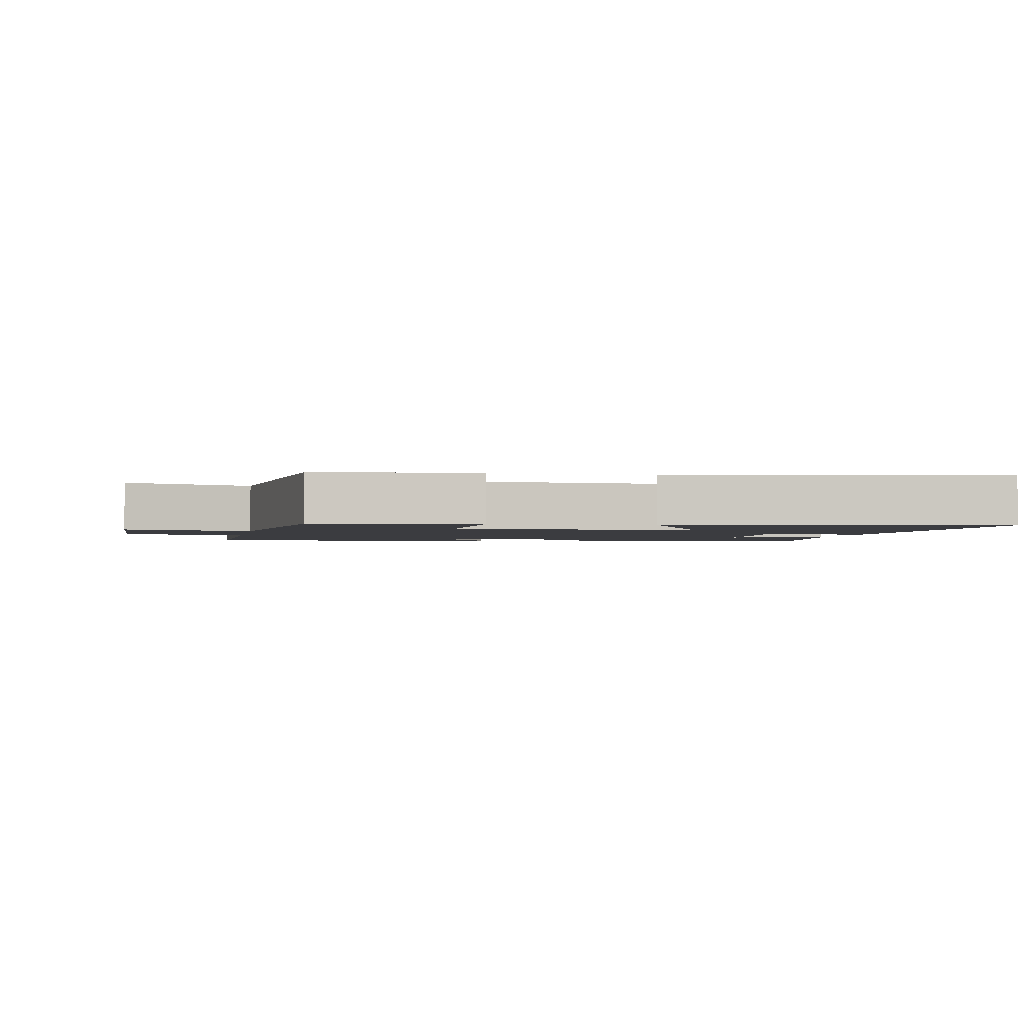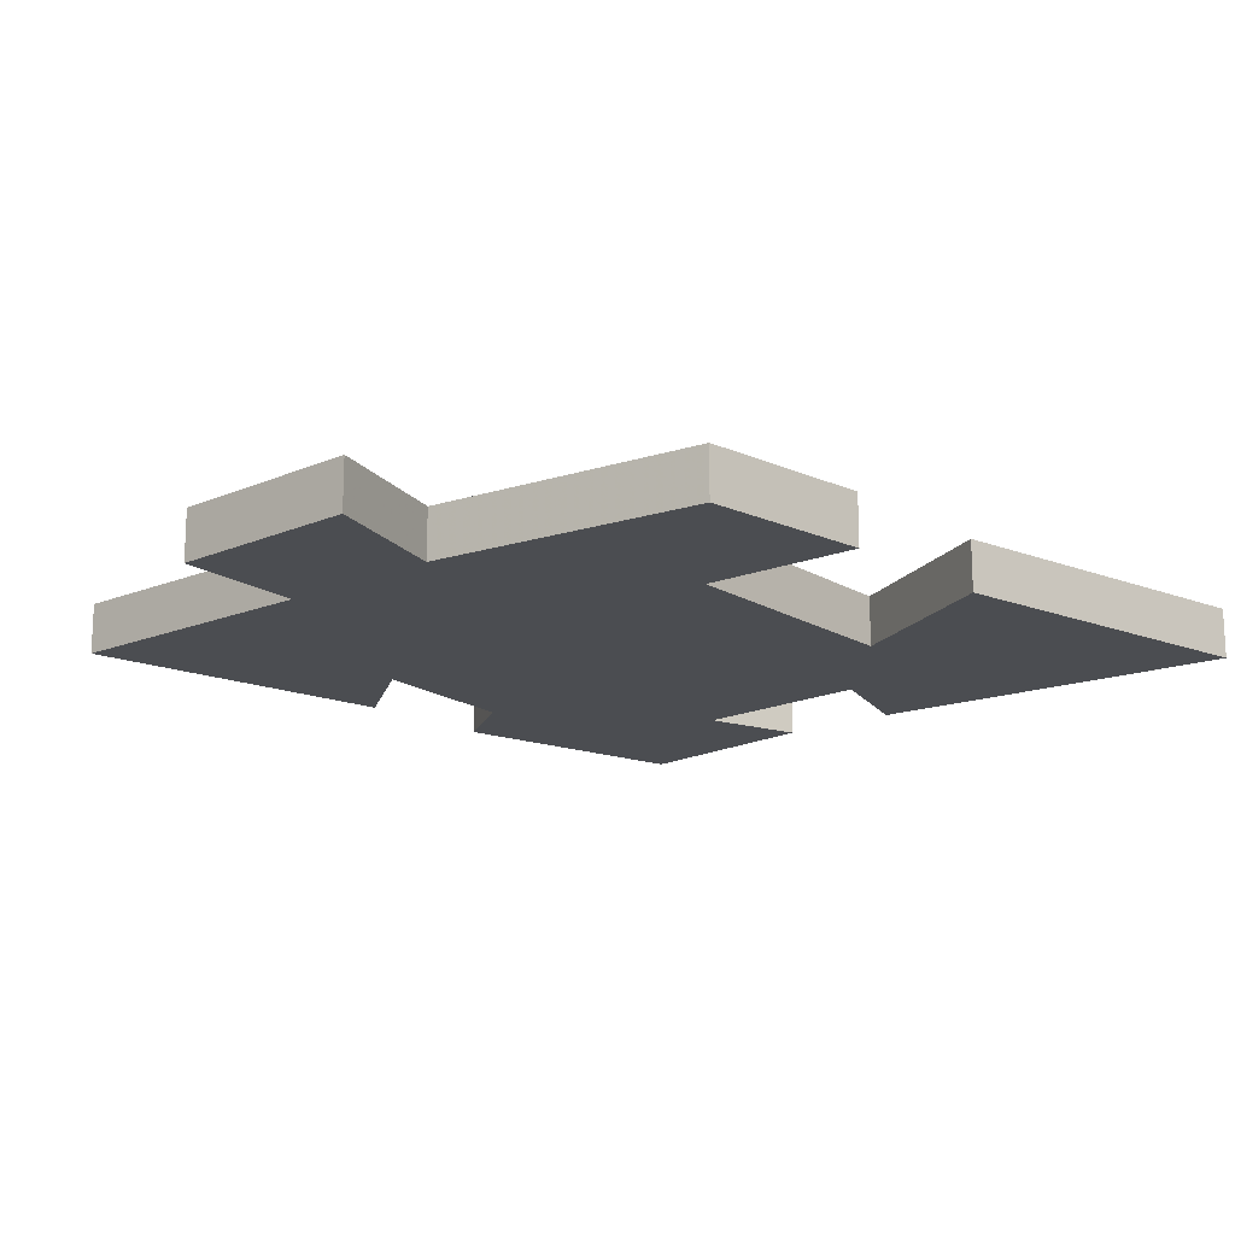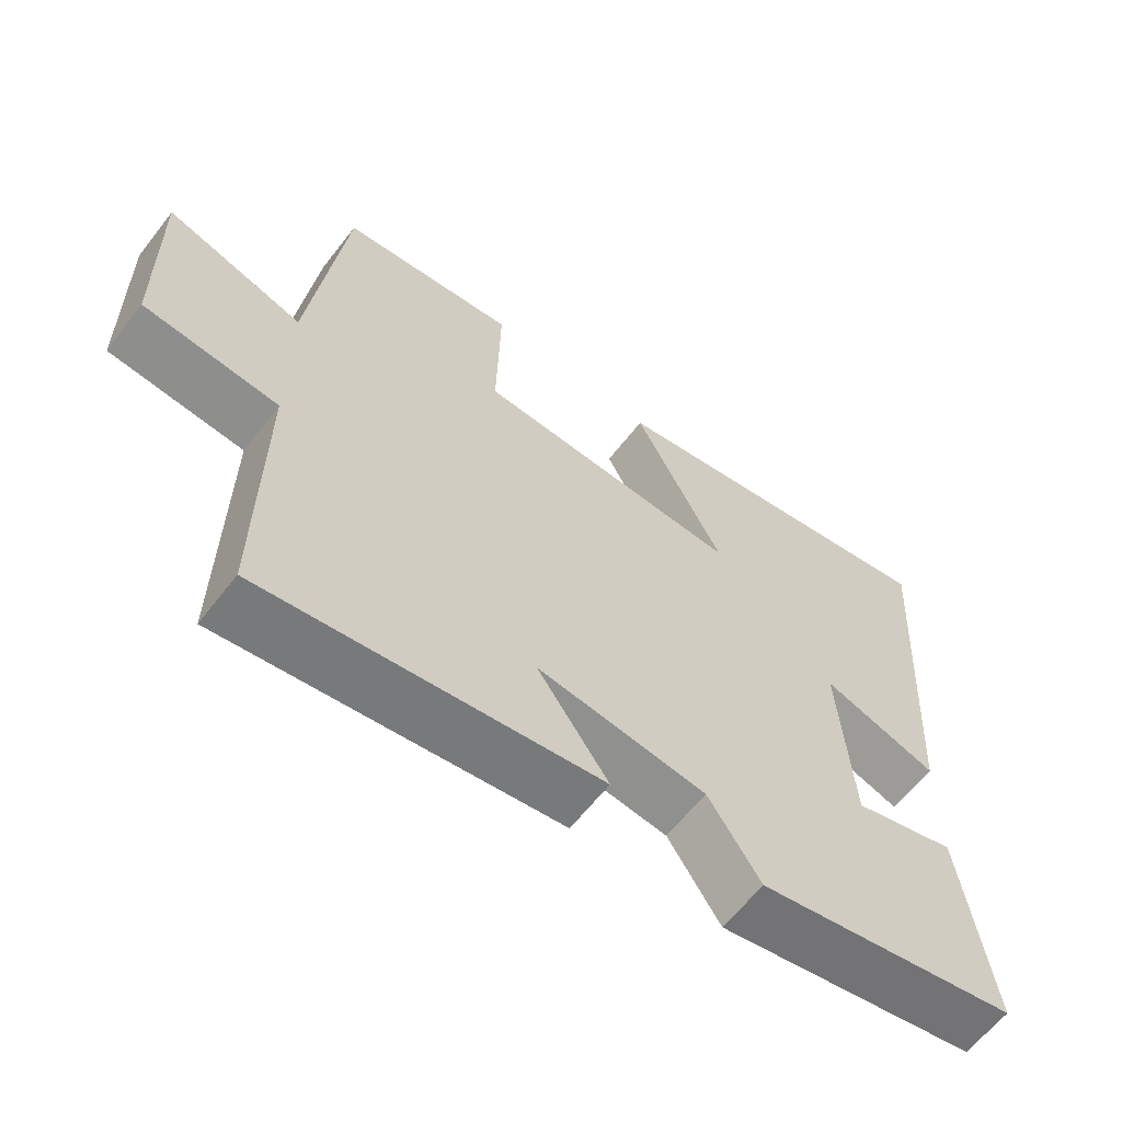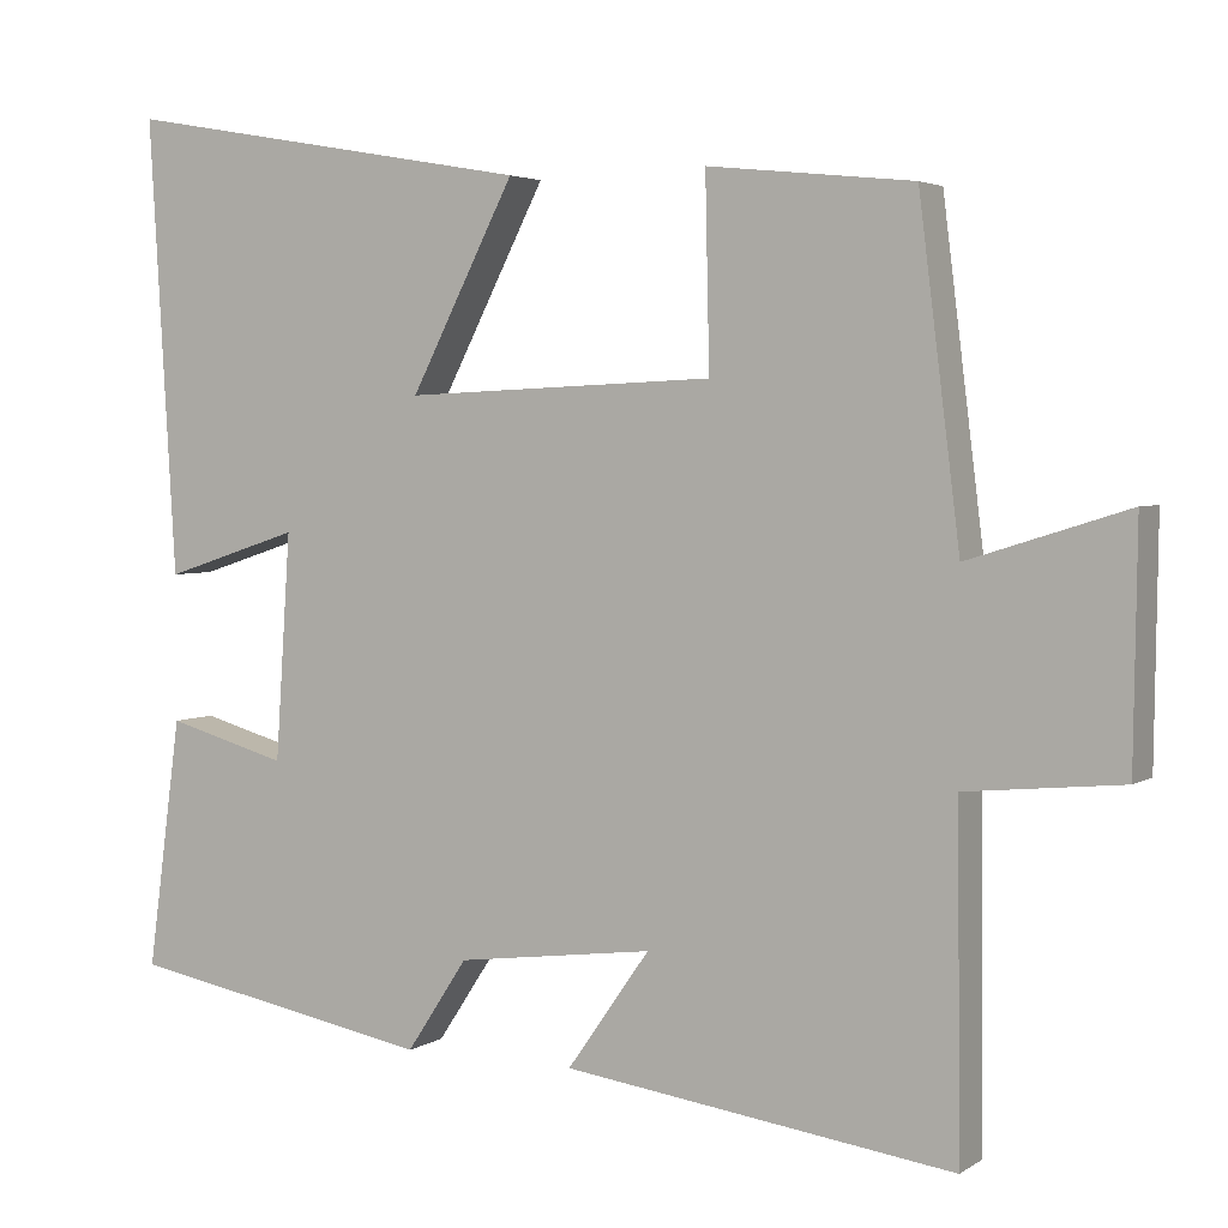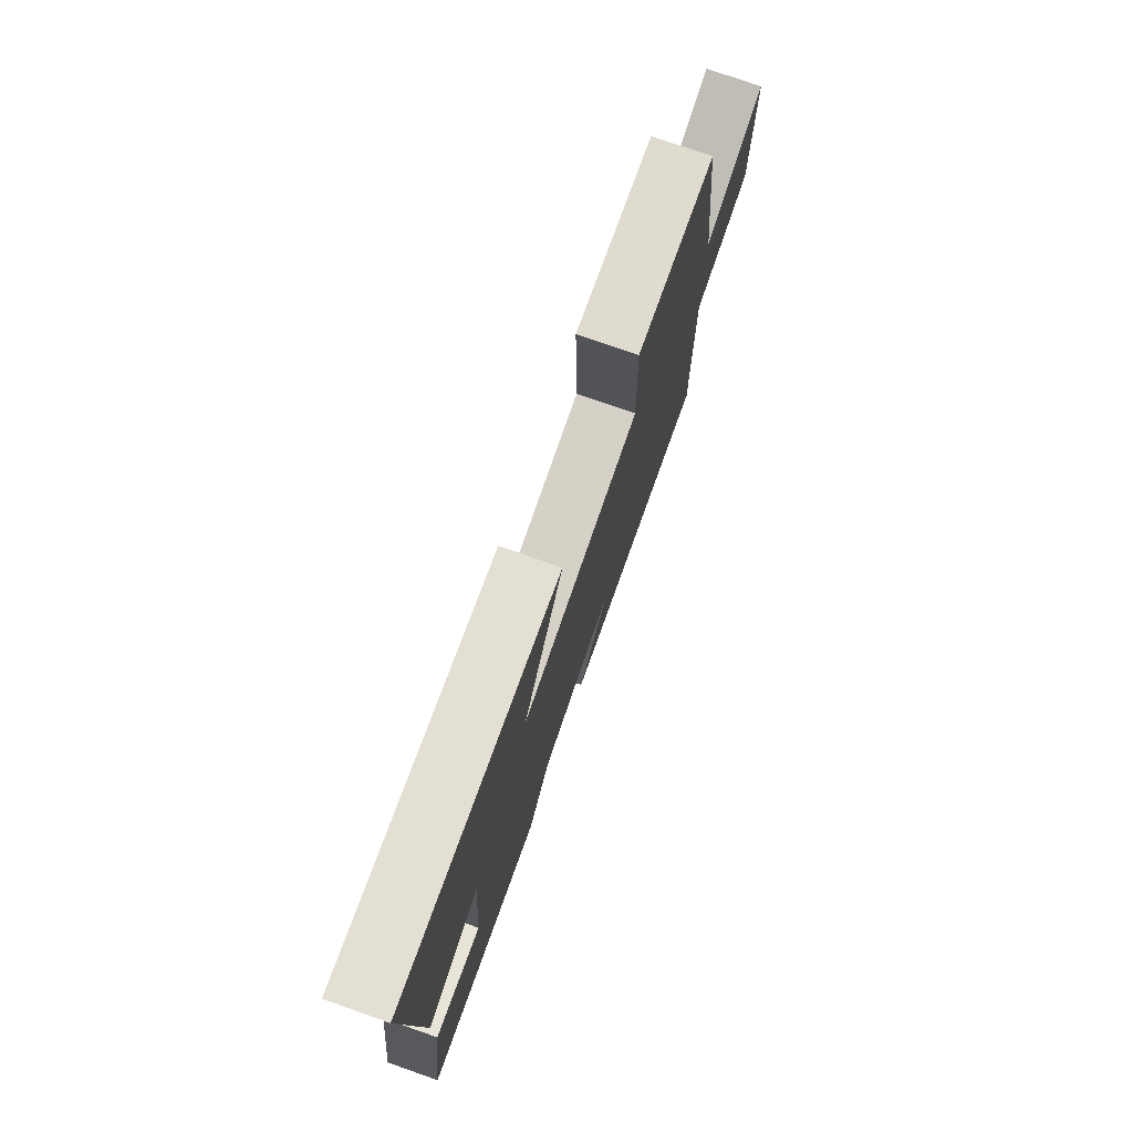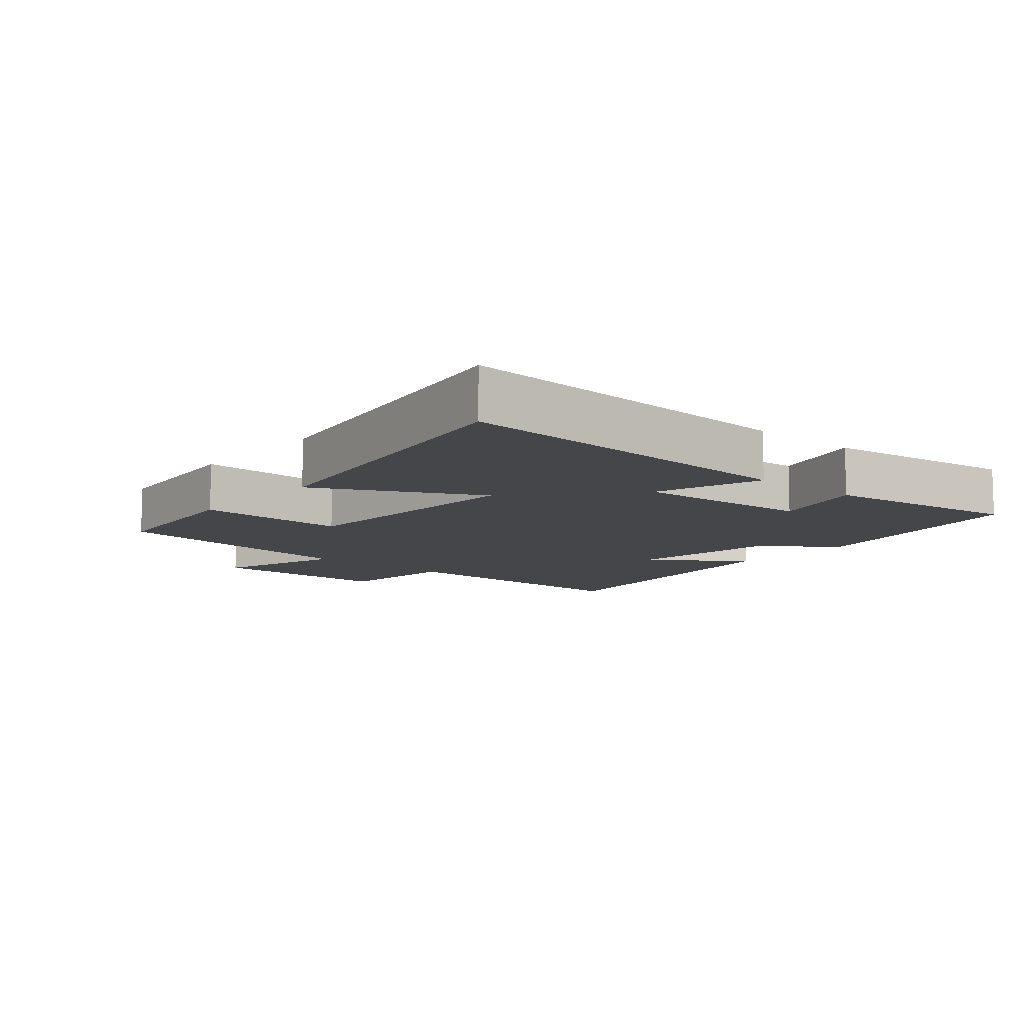
<metadata>
{"format":"obj","ext":"obj","renderer":"f3d","projection":"perspective","resolution":1024,"background":"white","views":[{"elev":-2.1,"azim":-10.8,"up":"+Y"},{"elev":-15.9,"azim":-48.9,"up":"+Y"},{"elev":-62.1,"azim":-37.7,"up":"+Z"},{"elev":3.5,"azim":-152.3,"up":"+Z"},{"elev":76.6,"azim":109.3,"up":"+Z"},{"elev":-9.9,"azim":49.3,"up":"+Y"}]}
</metadata>
<code>
v 0.532 0.07 0.587
v 0.5 0.07 0.044
v 0.337 0.07 0.097
v 0.355 0.07 -0.173
v 0.5 0.07 -0.132
v 0.54 0.07 -0.431
v 0.173 0.07 -0.5
v 0.1 0.07 -0.389
v -0.136 0.07 -0.359
v -0.037 0.07 -0.5
v -0.504 0.07 -0.565
v -0.5 0.07 -0.161
v -0.687 0.07 -0.143
v -0.691 0.07 0.139
v -0.5 0.07 0.079
v -0.451 0.07 0.474
v -0.205 0.07 0.5
v -0.21 0.07 0.272
v 0.162 0.07 0.256
v 0.037 0.07 0.5
v 0.532 0 0.587
v 0.5 0 0.044
v 0.337 0 0.097
v 0.355 0 -0.173
v 0.5 0 -0.132
v 0.54 0 -0.431
v 0.173 0 -0.5
v 0.1 0 -0.389
v -0.136 0 -0.359
v -0.037 0 -0.5
v -0.504 0 -0.565
v -0.5 0 -0.161
v -0.687 0 -0.143
v -0.691 0 0.139
v -0.5 0 0.079
v -0.451 0 0.474
v -0.205 0 0.5
v -0.21 0 0.272
v 0.162 0 0.256
v 0.037 0 0.5
f 19 20 1 2
f 15 16 17 18
f 15 18 19
f 12 13 14 15
f 12 15 19
f 9 10 11 12
f 8 9 12 19
f 4 5 6 7
f 3 4 7 8
f 19 2 3
f 3 8 19
f 22 21 40 39
f 38 37 36 35
f 39 38 35
f 35 34 33 32
f 39 35 32
f 32 31 30 29
f 39 32 29 28
f 27 26 25 24
f 28 27 24 23
f 23 22 39
f 39 28 23
f 1 21 22 2
f 2 22 23 3
f 3 23 24 4
f 4 24 25 5
f 5 25 26 6
f 6 26 27 7
f 7 27 28 8
f 8 28 29 9
f 9 29 30 10
f 10 30 31 11
f 11 31 32 12
f 12 32 33 13
f 13 33 34 14
f 14 34 35 15
f 15 35 36 16
f 16 36 37 17
f 17 37 38 18
f 18 38 39 19
f 19 39 40 20
f 20 40 21 1

</code>
